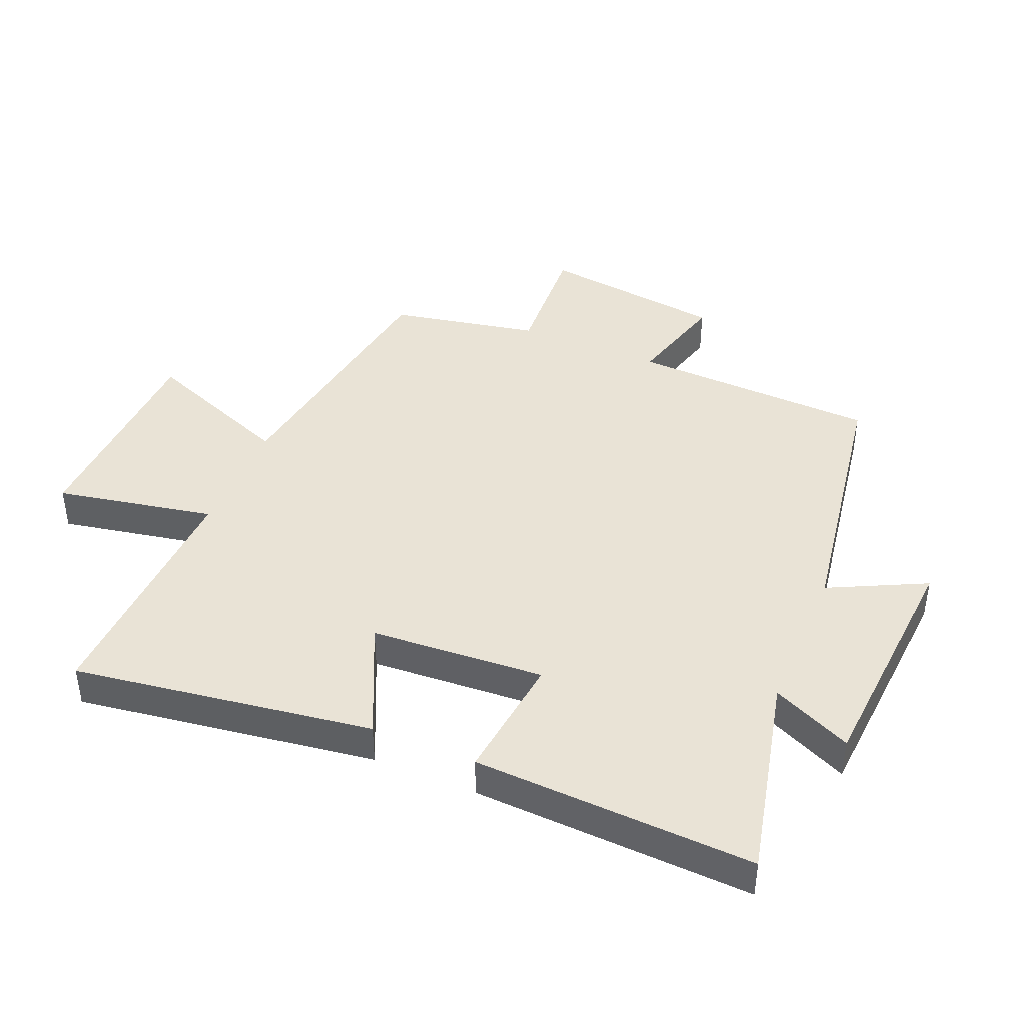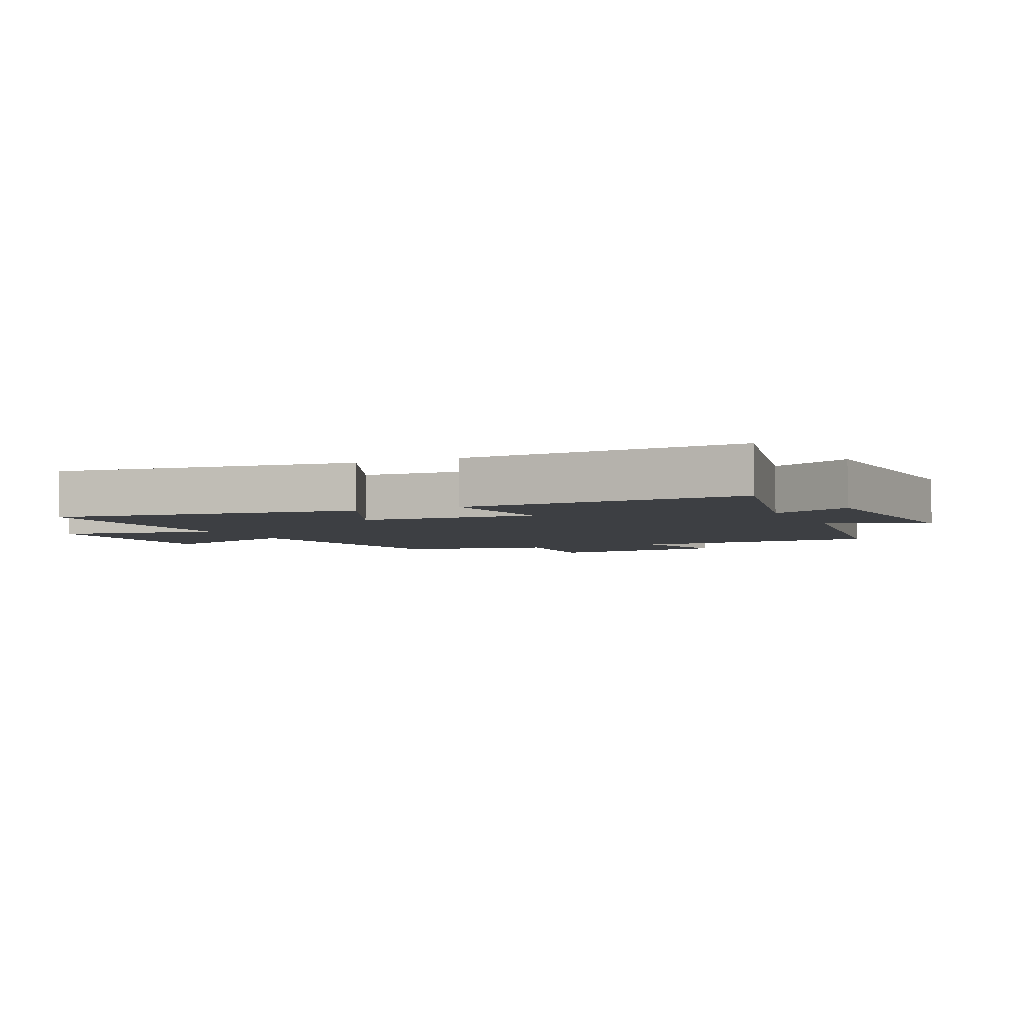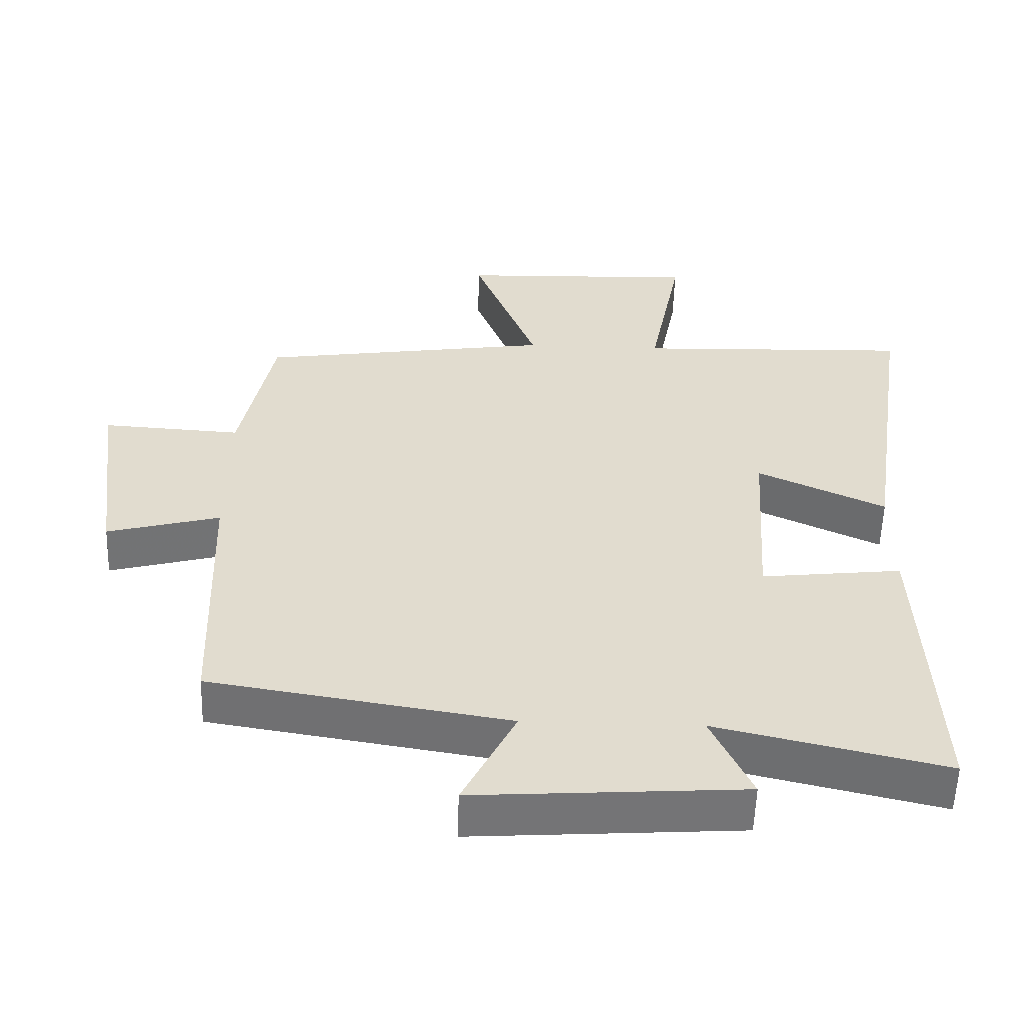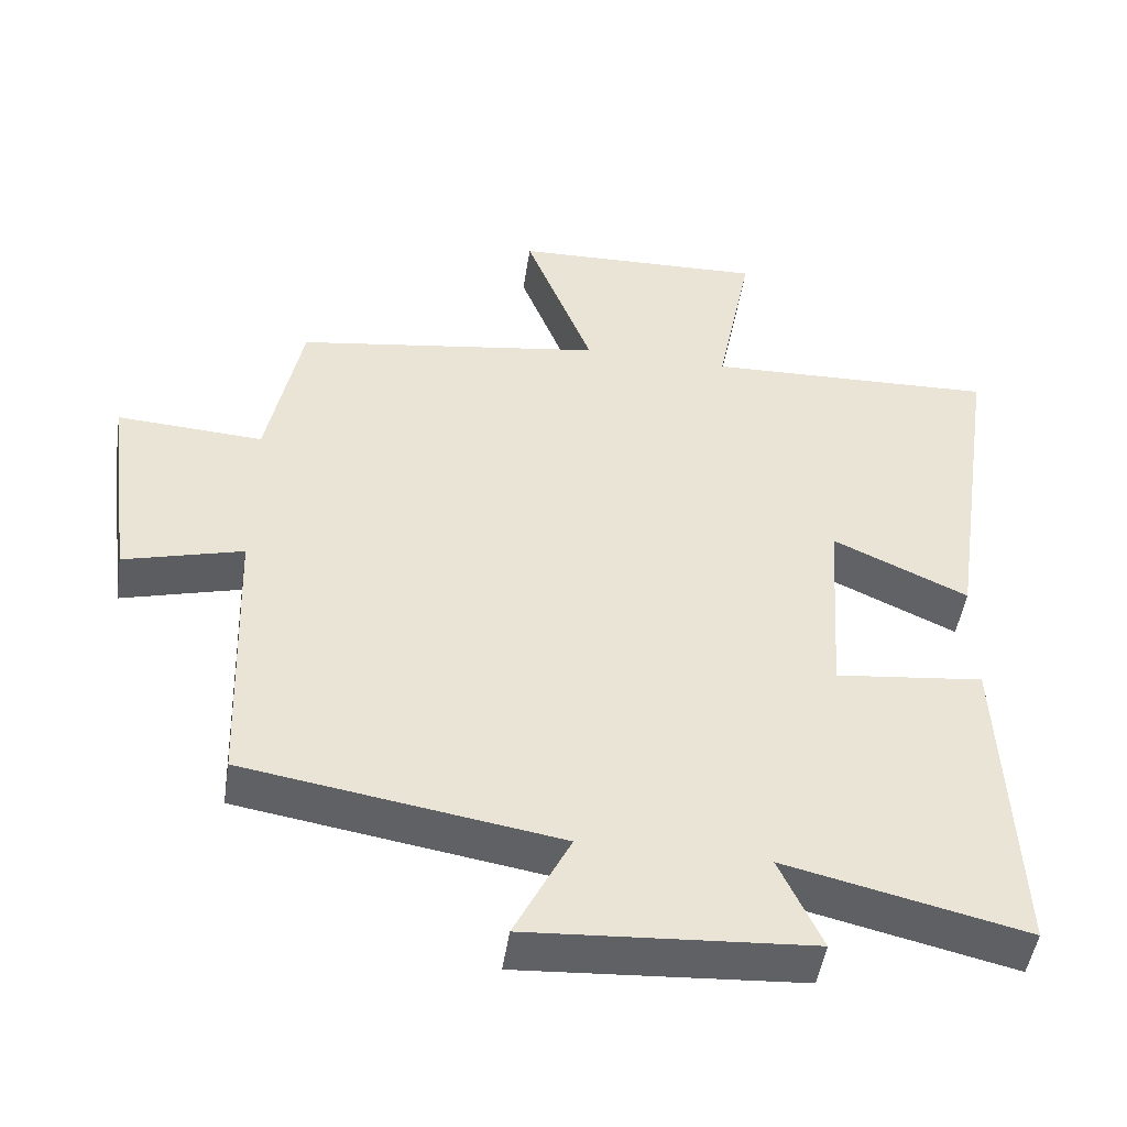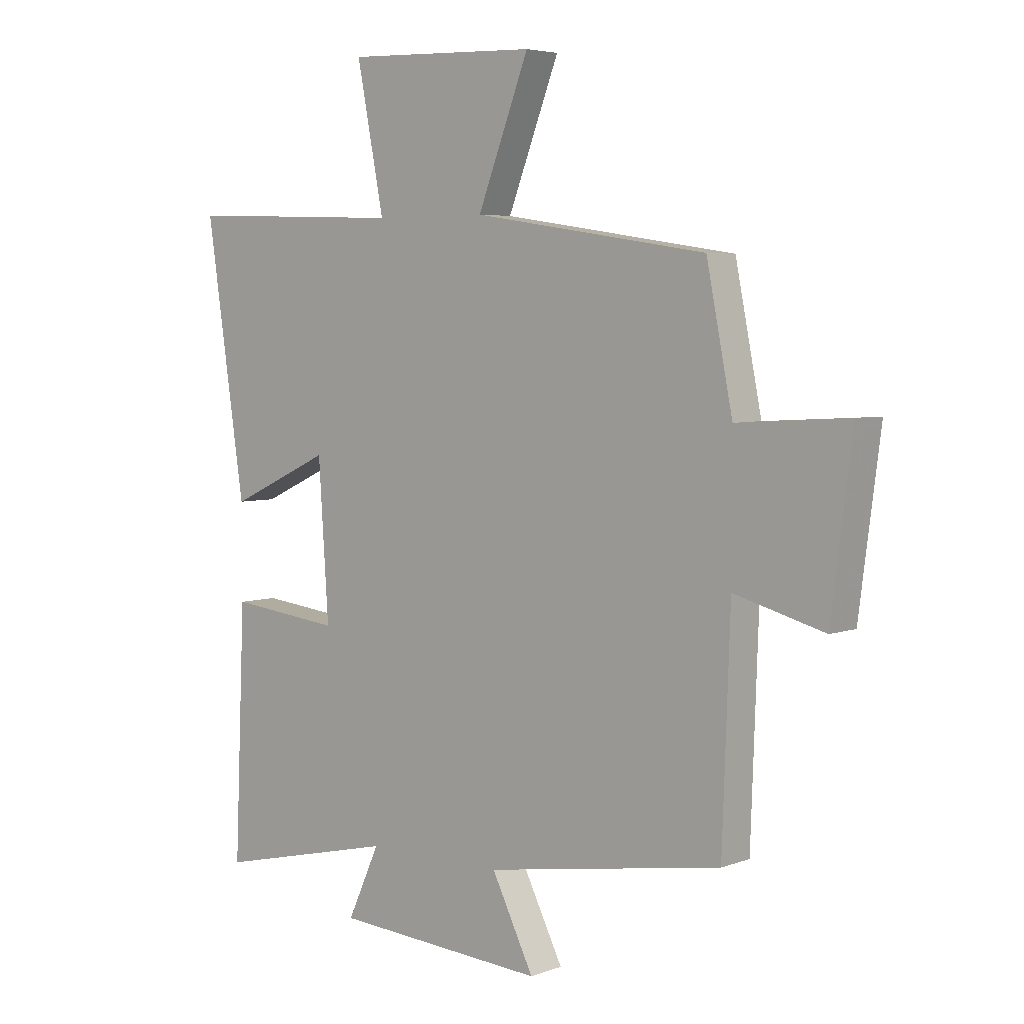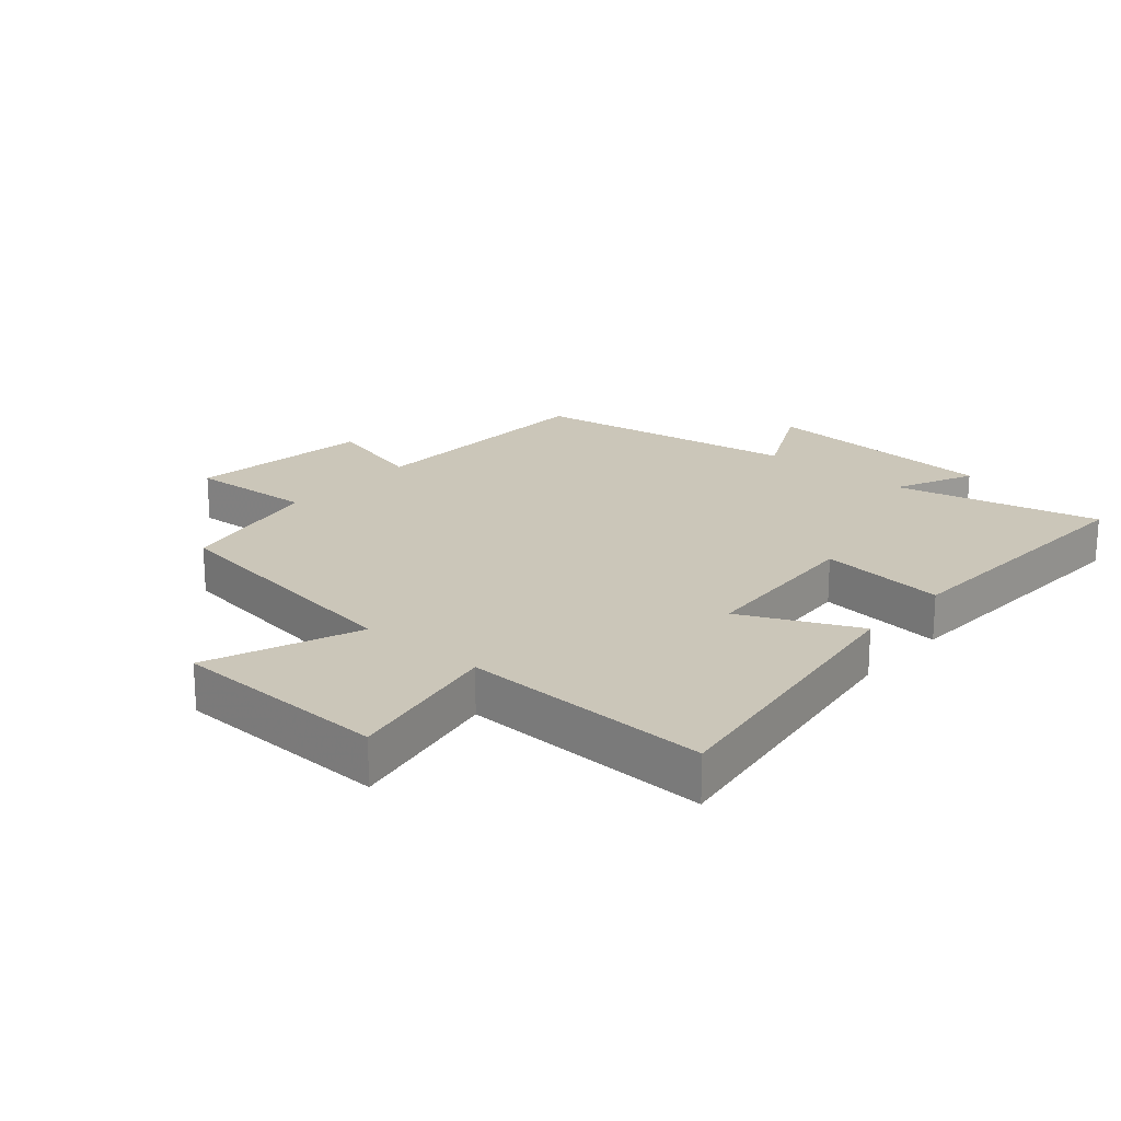
<metadata>
{"format":"obj","ext":"obj","renderer":"f3d","projection":"perspective","resolution":1024,"background":"white","views":[{"elev":42.2,"azim":112.9,"up":"+Y"},{"elev":-4.1,"azim":114.9,"up":"+Y"},{"elev":-56.1,"azim":-1.8,"up":"+Z"},{"elev":-48.4,"azim":-8.6,"up":"+Z"},{"elev":4.8,"azim":-139.3,"up":"+Z"},{"elev":20.8,"azim":40.9,"up":"+Y"}]}
</metadata>
<code>
v -0.486 0.07 -0.431
v -0.5 0.07 -0.038
v -0.662 0.07 -0.082
v -0.7 0.07 0.212
v -0.5 0.07 0.2
v -0.453 0.07 0.436
v -0.031 0.07 0.5
v -0.124 0.07 0.74
v 0.222 0.07 0.752
v 0.173 0.07 0.5
v 0.57 0.07 0.514
v 0.5 0.07 0.038
v 0.316 0.07 0.123
v 0.298 0.07 -0.153
v 0.5 0.07 -0.13
v 0.519 0.07 -0.576
v 0.192 0.07 -0.5
v 0.25 0.07 -0.627
v -0.134 0.07 -0.653
v -0.058 0.07 -0.5
v -0.486 0 -0.431
v -0.5 0 -0.038
v -0.662 0 -0.082
v -0.7 0 0.212
v -0.5 0 0.2
v -0.453 0 0.436
v -0.031 0 0.5
v -0.124 0 0.74
v 0.222 0 0.752
v 0.173 0 0.5
v 0.57 0 0.514
v 0.5 0 0.038
v 0.316 0 0.123
v 0.298 0 -0.153
v 0.5 0 -0.13
v 0.519 0 -0.576
v 0.192 0 -0.5
v 0.25 0 -0.627
v -0.134 0 -0.653
v -0.058 0 -0.5
f 17 18 19 20
f 17 20 1 2
f 14 15 16 17
f 13 14 17 2
f 10 11 12 13
f 10 13 2
f 7 8 9 10
f 7 10 2
f 6 7 2
f 5 6 2
f 2 3 4 5
f 40 39 38 37
f 22 21 40 37
f 37 36 35 34
f 22 37 34 33
f 33 32 31 30
f 22 33 30
f 30 29 28 27
f 22 30 27
f 22 27 26
f 22 26 25
f 25 24 23 22
f 1 21 22 2
f 2 22 23 3
f 3 23 24 4
f 4 24 25 5
f 5 25 26 6
f 6 26 27 7
f 7 27 28 8
f 8 28 29 9
f 9 29 30 10
f 10 30 31 11
f 11 31 32 12
f 12 32 33 13
f 13 33 34 14
f 14 34 35 15
f 15 35 36 16
f 16 36 37 17
f 17 37 38 18
f 18 38 39 19
f 19 39 40 20
f 20 40 21 1

</code>
